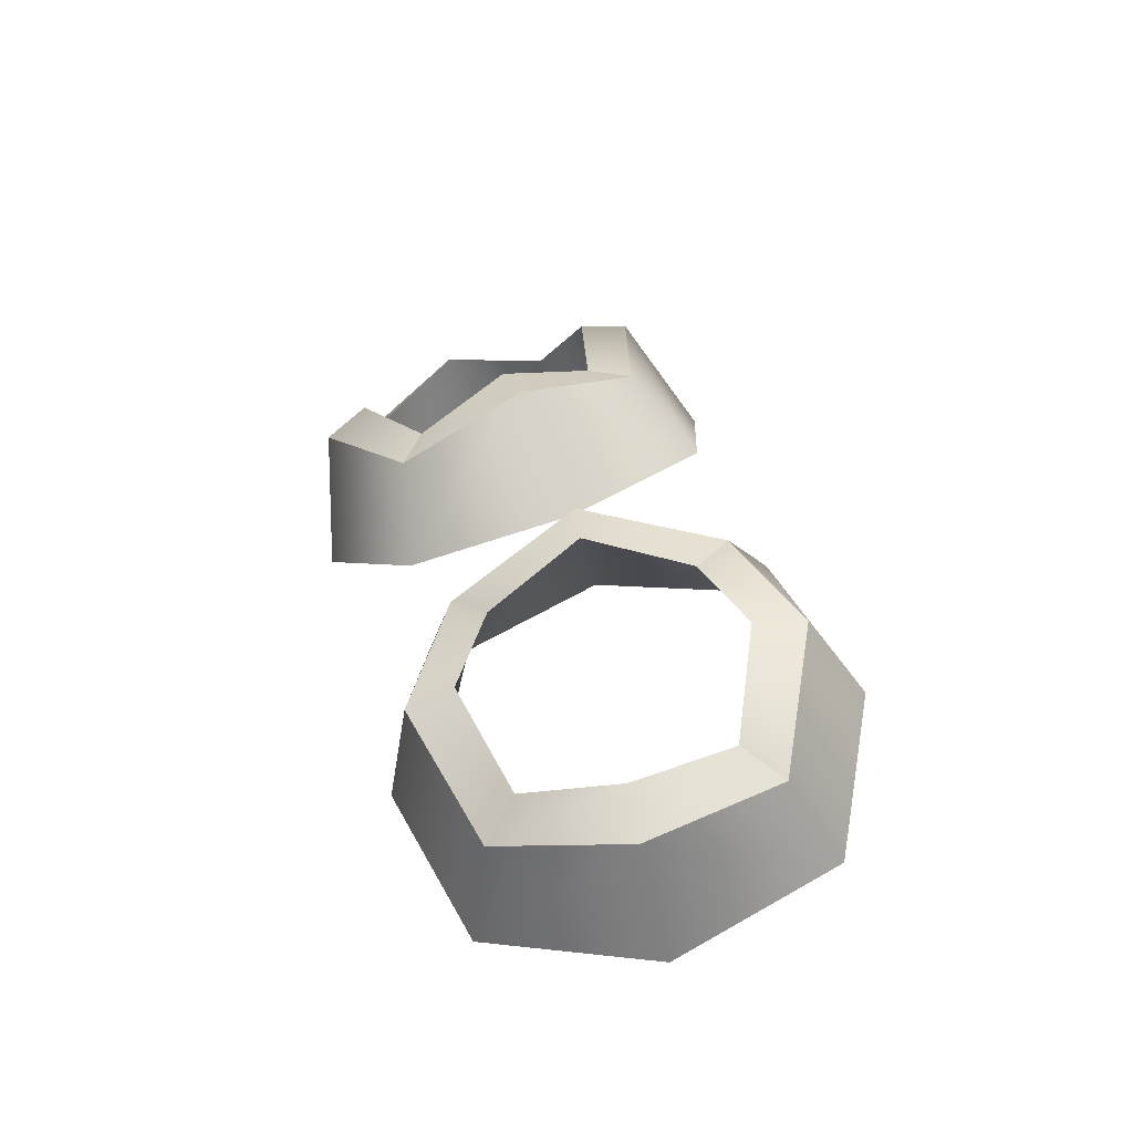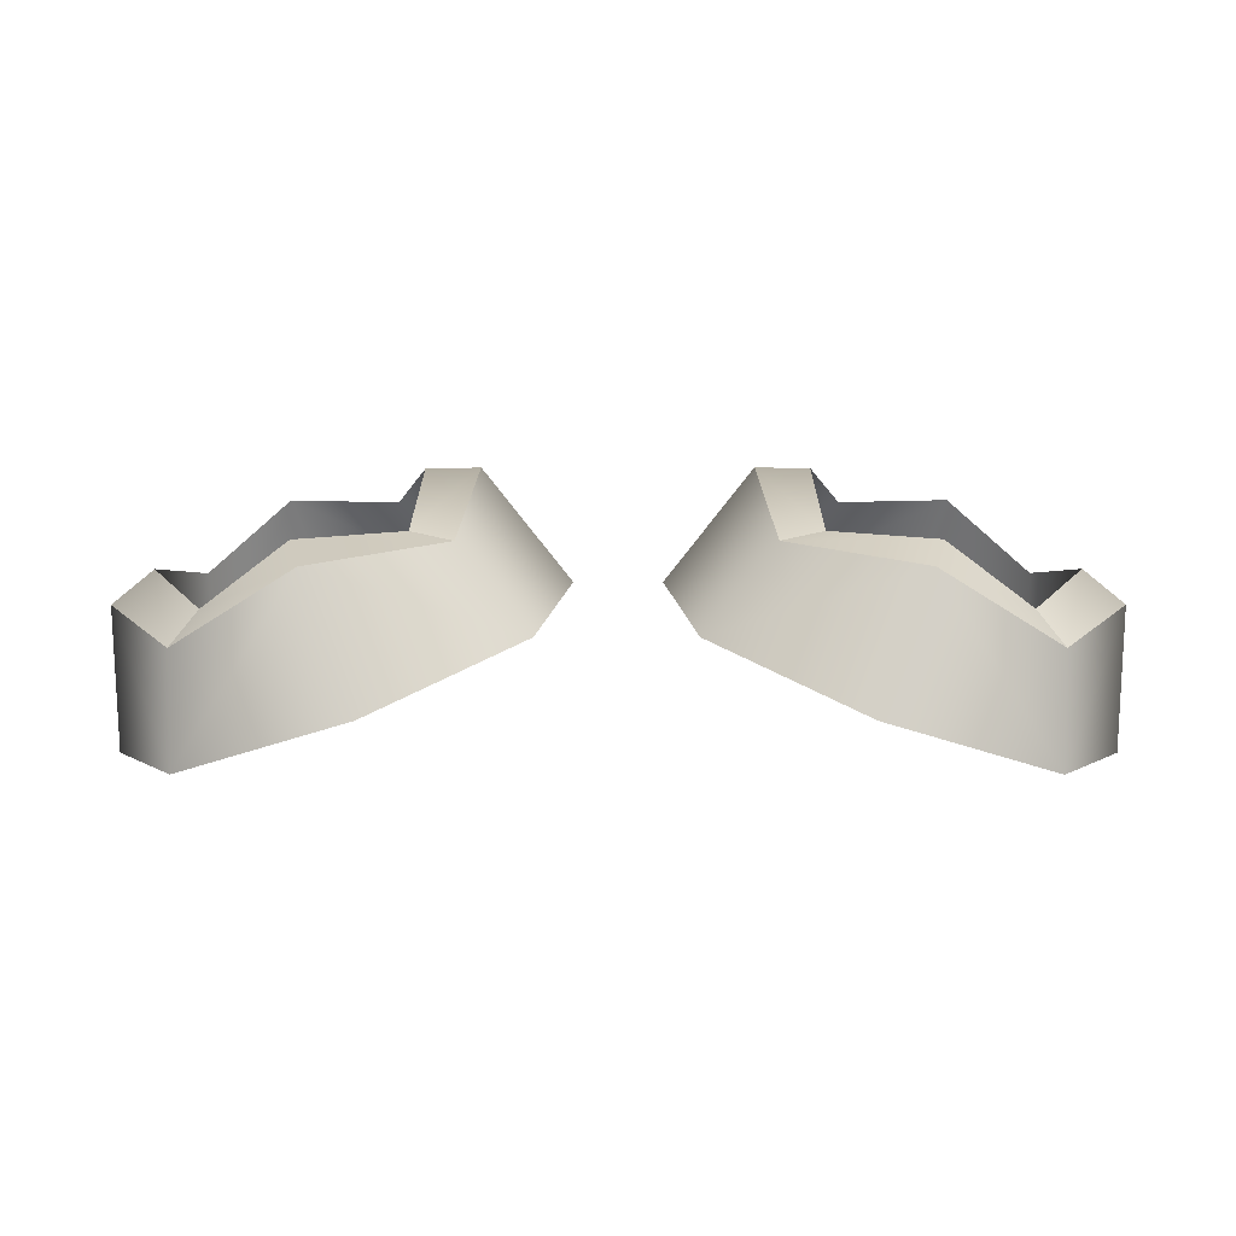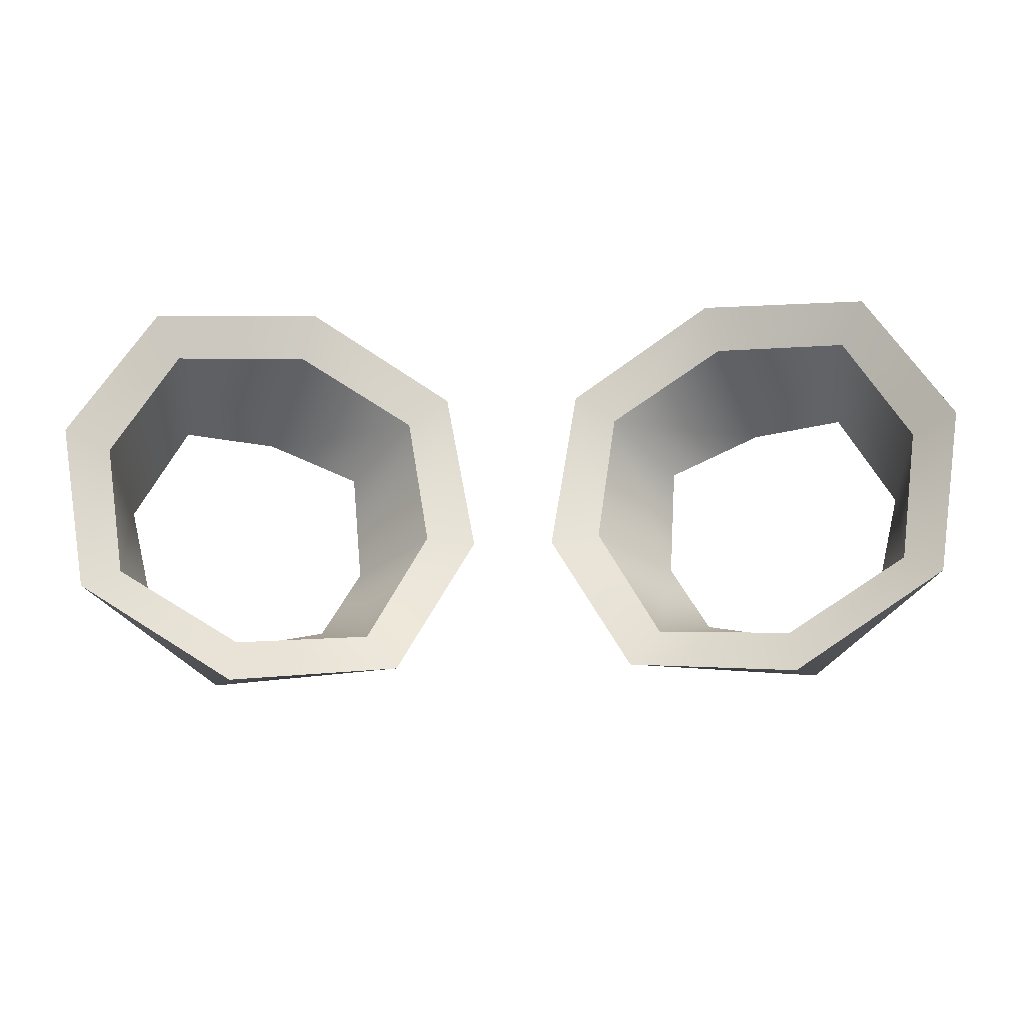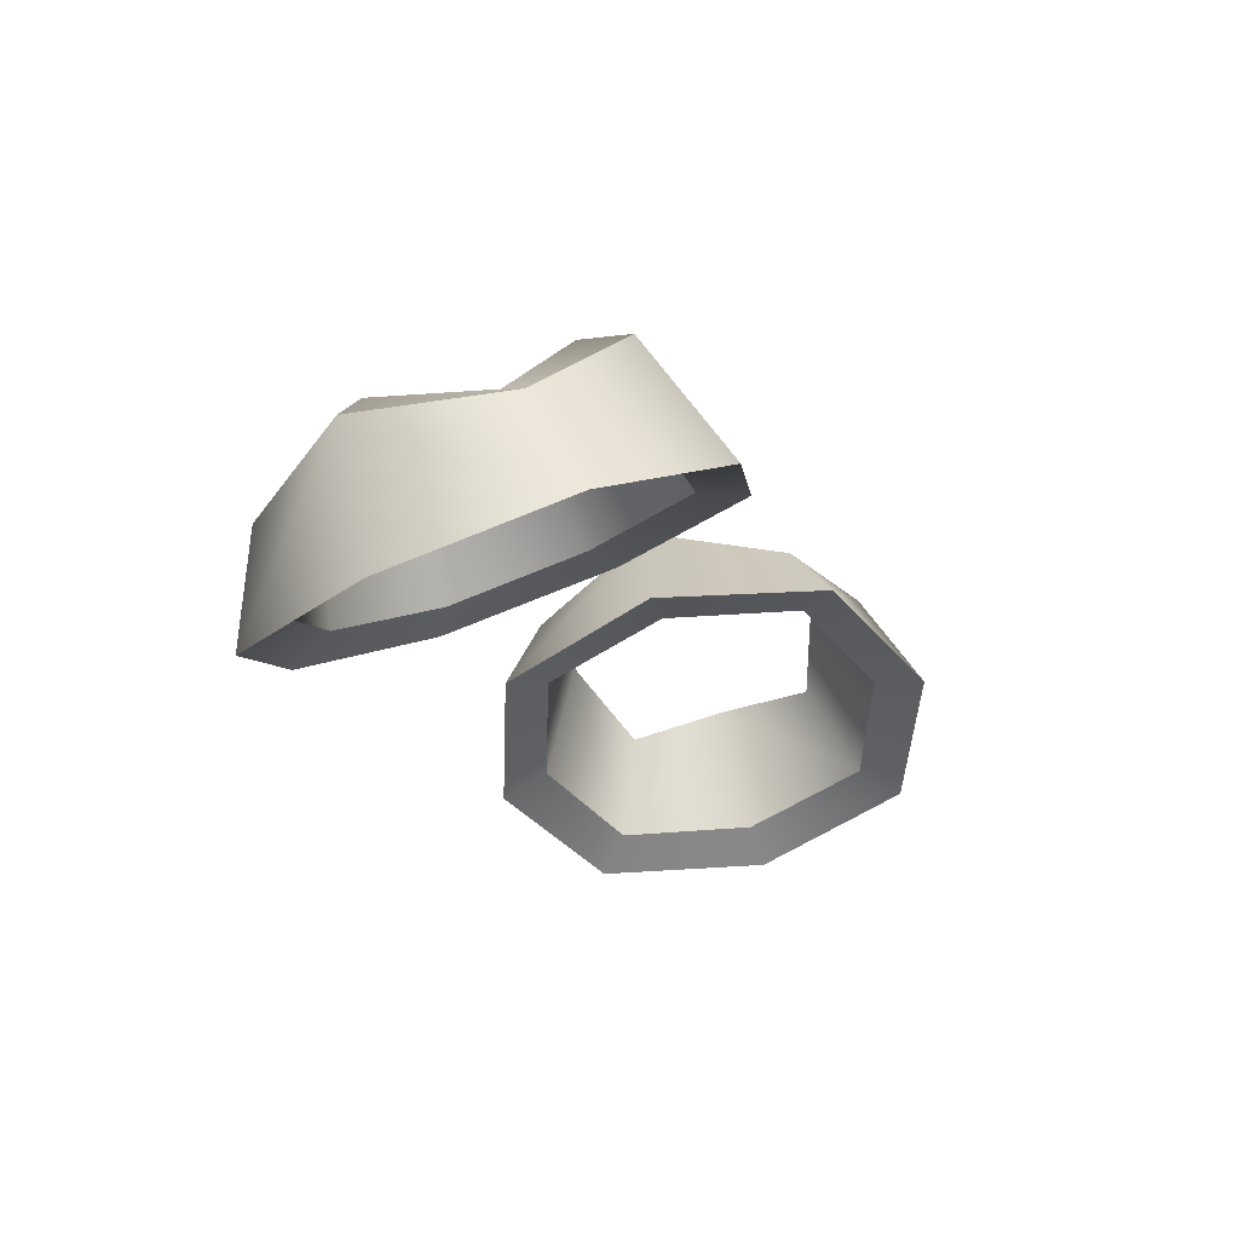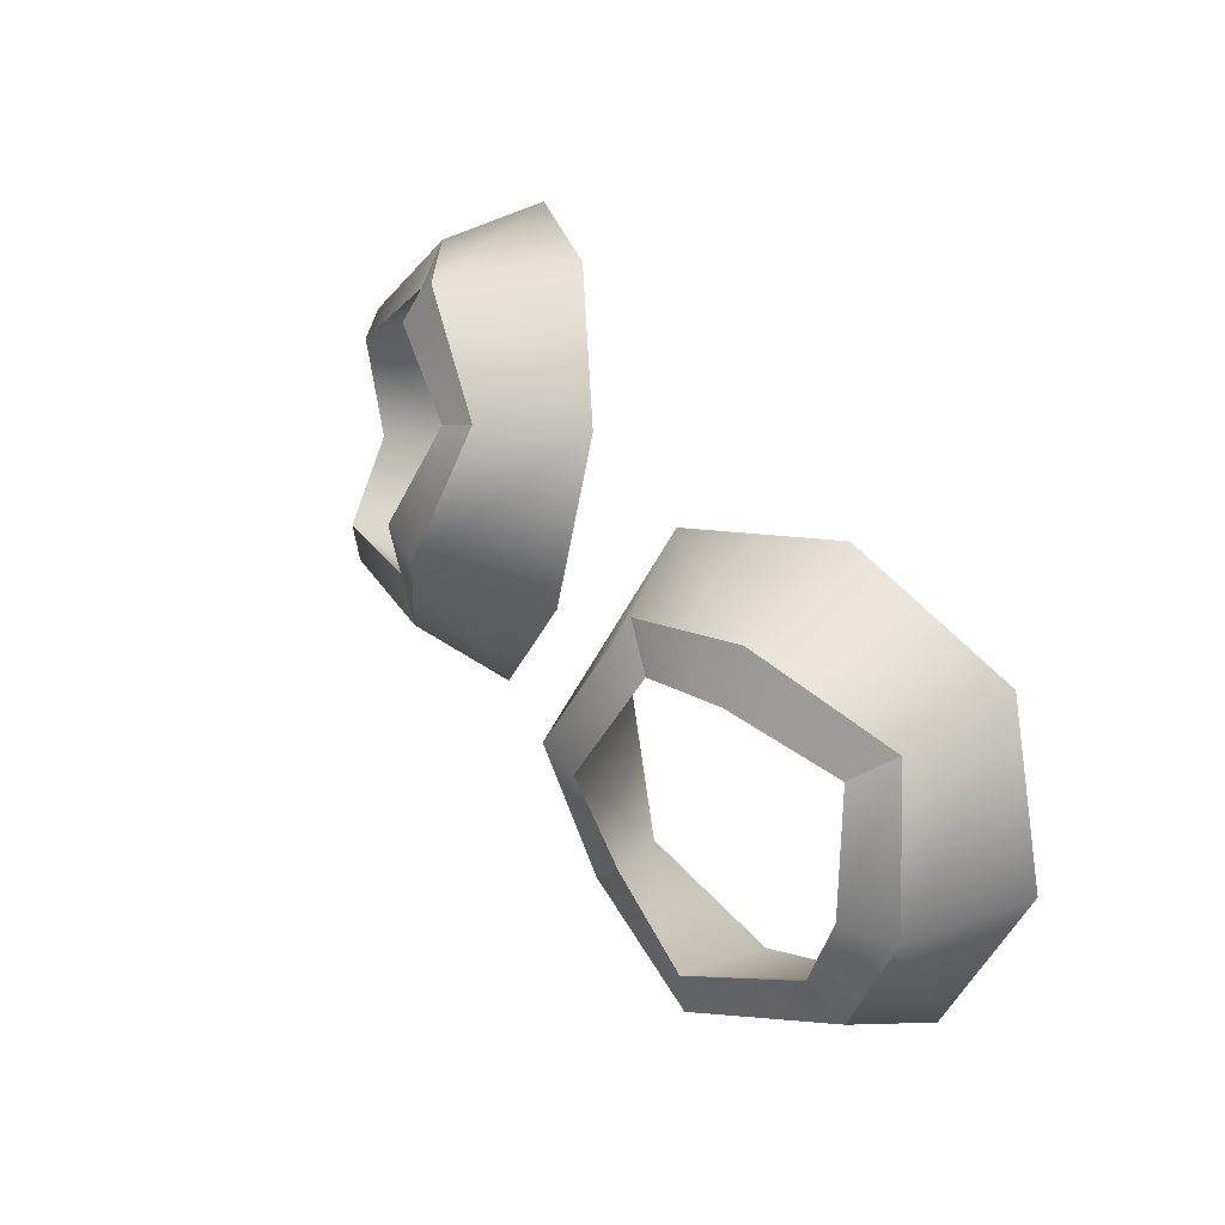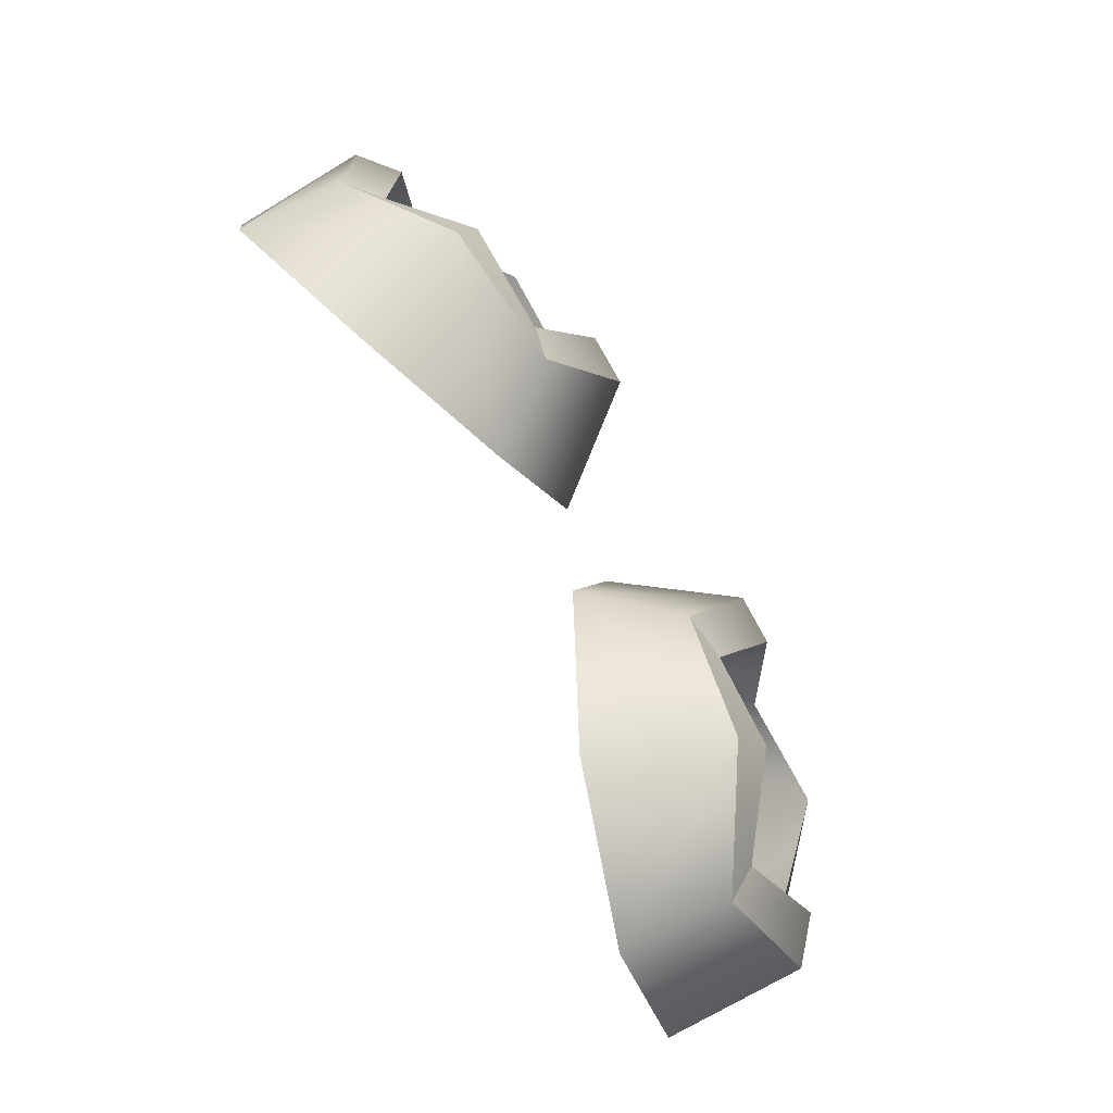
<metadata>
{"format":"obj","ext":"obj","renderer":"f3d","projection":"perspective","resolution":1024,"background":"white","views":[{"elev":30.8,"azim":-102.9,"up":"+Z"},{"elev":-1.7,"azim":-179.6,"up":"+Z"},{"elev":-41.5,"azim":-178.4,"up":"+Y"},{"elev":-20.5,"azim":-68.1,"up":"+Z"},{"elev":43.9,"azim":60.5,"up":"+Y"},{"elev":74.5,"azim":-117.7,"up":"+Y"}]}
</metadata>
<code>
g default
v 0.6077 -1.357 2.768
v 0.9039 -1.058 3.118
v 1.614 -1.209 3.091
v 1.429 -1.586 2.533
v 2.139 -0.9708 2.648
v 2.163 -1.247 2.176
v 1.346 0.5455 2.712
v 0.708 0.2221 2.842
v 0.361 0.2556 2.42
v 1.095 0.5954 2.063
v 1.917 0.366 1.828
v 1.943 0.3098 2.372
v 0.6337 -0.392 3.224
v 0.2098 -0.5702 2.698
v 2.327 -0.2718 2.58
v 2.315 -0.4208 1.898
v 0.7704 -1.159 2.749
v 1.421 -1.328 2.56
v 1.606 -0.9513 3.117
v 1.067 -0.8601 3.099
v 2.006 -1.071 2.279
v 1.982 -0.7952 2.751
v 1.41 0.3295 2.841
v 1.16 0.3794 2.191
v 0.5745 0.122 2.472
v 0.9215 0.08856 2.894
v 1.81 0.2098 2.003
v 1.837 0.1535 2.546
v 0.4665 -0.533 2.689
v 0.8904 -0.3547 3.214
v 2.114 -0.416 2.062
v 2.126 -0.267 2.744
v -1.985 -0.7952 2.751
v -1.07 -0.8601 3.099
v -1.84 0.1535 2.546
v -0.925 0.08856 2.894
v -1.61 -0.9513 3.117
v -1.414 0.3295 2.841
v -2.01 -1.071 2.279
v -0.774 -1.159 2.749
v -2.129 -0.267 2.744
v -0.8939 -0.3547 3.214
v -1.814 0.2098 2.003
v -0.578 0.122 2.472
v -1.424 -1.328 2.56
v -1.163 0.3794 2.191
v -0.47 -0.533 2.689
v -2.117 -0.416 2.062
v -0.6112 -1.357 2.768
v -0.9074 -1.058 3.118
v -1.618 -1.209 3.091
v -1.433 -1.586 2.533
v -2.143 -0.9708 2.648
v -2.167 -1.247 2.176
v -1.349 0.5455 2.712
v -0.7115 0.2221 2.842
v -0.3645 0.2556 2.42
v -1.099 0.5954 2.063
v -1.947 0.3098 2.372
v -1.92 0.366 1.828
v -0.6372 -0.392 3.224
v -0.2133 -0.5702 2.698
v -2.33 -0.2718 2.58
v -2.318 -0.4208 1.898
g eyeWhites
f 1 4 3 2
f 3 4 6 5
f 7 10 9 8
f 11 10 7 12
f 9 14 13 8
f 13 14 1 2
f 6 16 15 5
f 15 16 11 12
f 17 20 19 18
f 19 22 21 18
f 23 26 25 24
f 27 28 23 24
f 25 26 30 29
f 30 20 17 29
f 21 22 32 31
f 32 28 27 31
f 20 2 3 19
f 18 4 1 17
f 19 3 5 22
f 21 6 4 18
f 23 7 8 26
f 25 9 10 24
f 28 12 7 23
f 24 10 11 27
f 26 8 13 30
f 29 14 9 25
f 30 13 2 20
f 17 1 14 29
f 22 5 15 32
f 31 16 6 21
f 32 15 12 28
f 27 11 16 31
f 49 50 51 52
f 51 53 54 52
f 55 56 57 58
f 60 59 55 58
f 57 56 61 62
f 61 50 49 62
f 54 53 63 64
f 63 59 60 64
f 40 45 37 34
f 37 45 39 33
f 38 46 44 36
f 43 46 38 35
f 44 47 42 36
f 42 47 40 34
f 39 48 41 33
f 41 48 43 35
f 34 37 51 50
f 45 40 49 52
f 37 33 53 51
f 39 45 52 54
f 38 36 56 55
f 44 46 58 57
f 35 38 55 59
f 46 43 60 58
f 36 42 61 56
f 47 44 57 62
f 42 34 50 61
f 40 47 62 49
f 33 41 63 53
f 48 39 54 64
f 41 35 59 63
f 43 48 64 60

</code>
